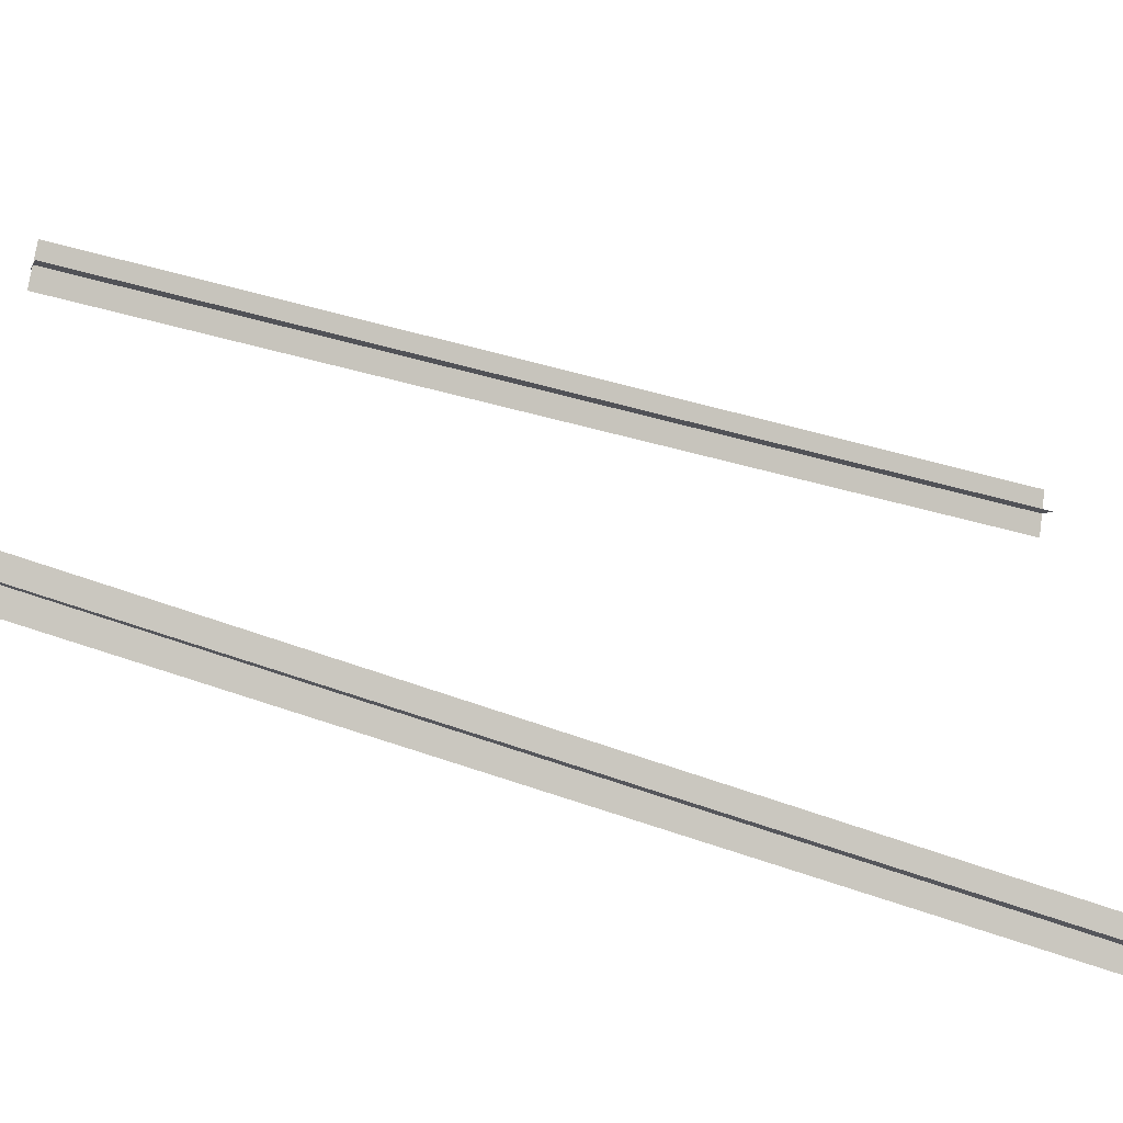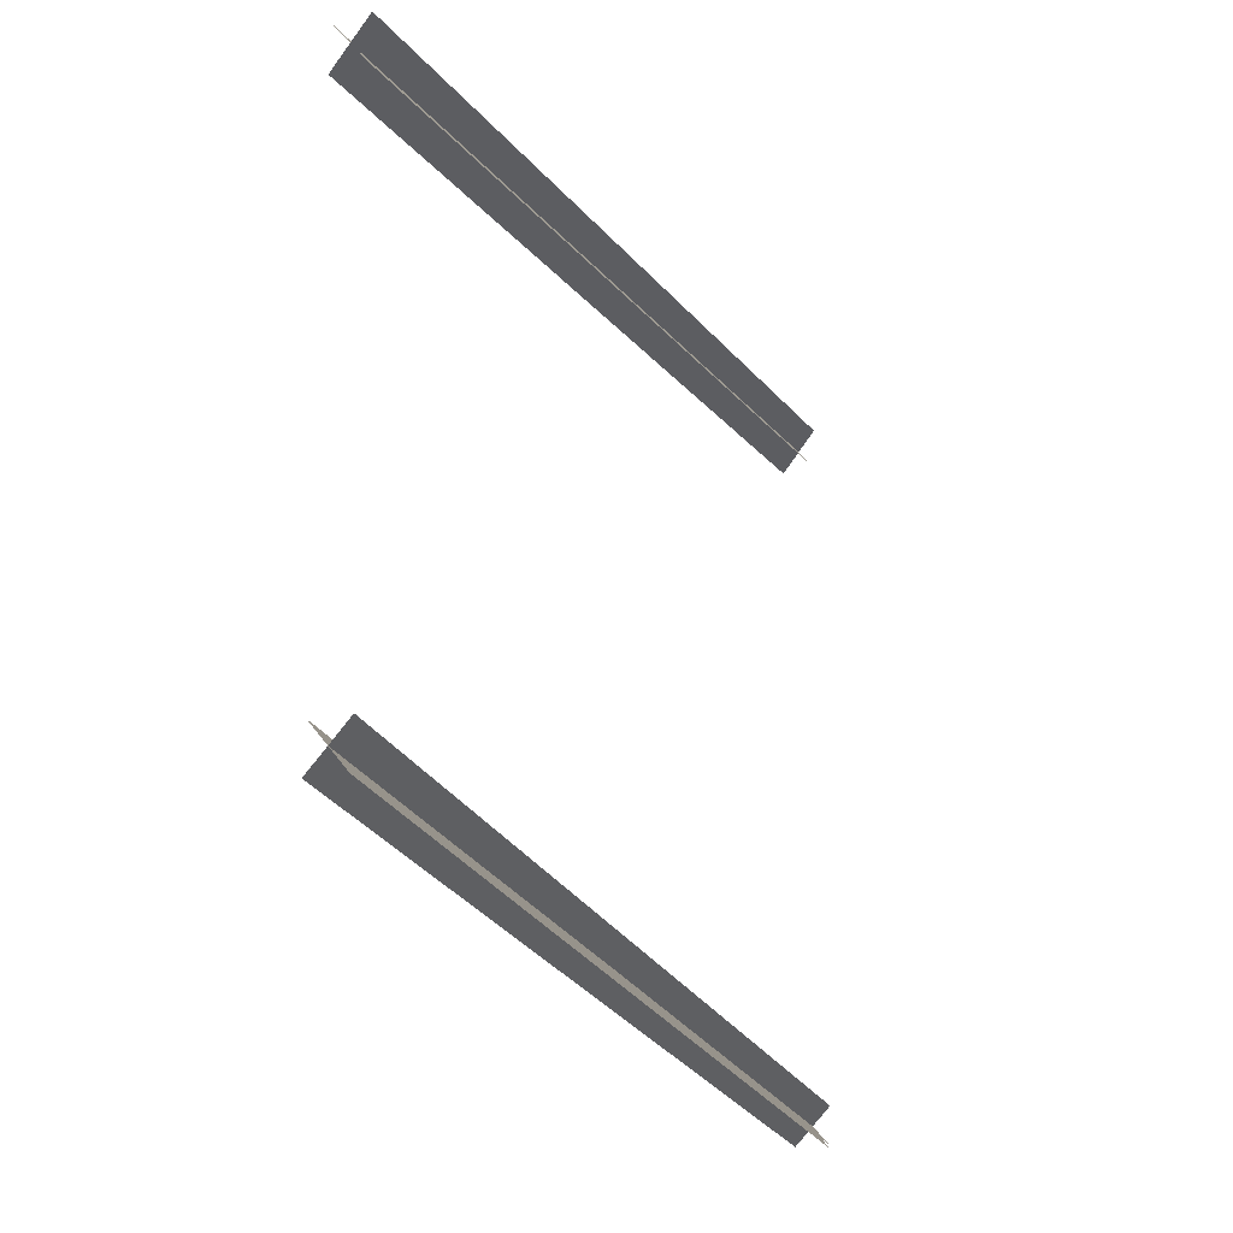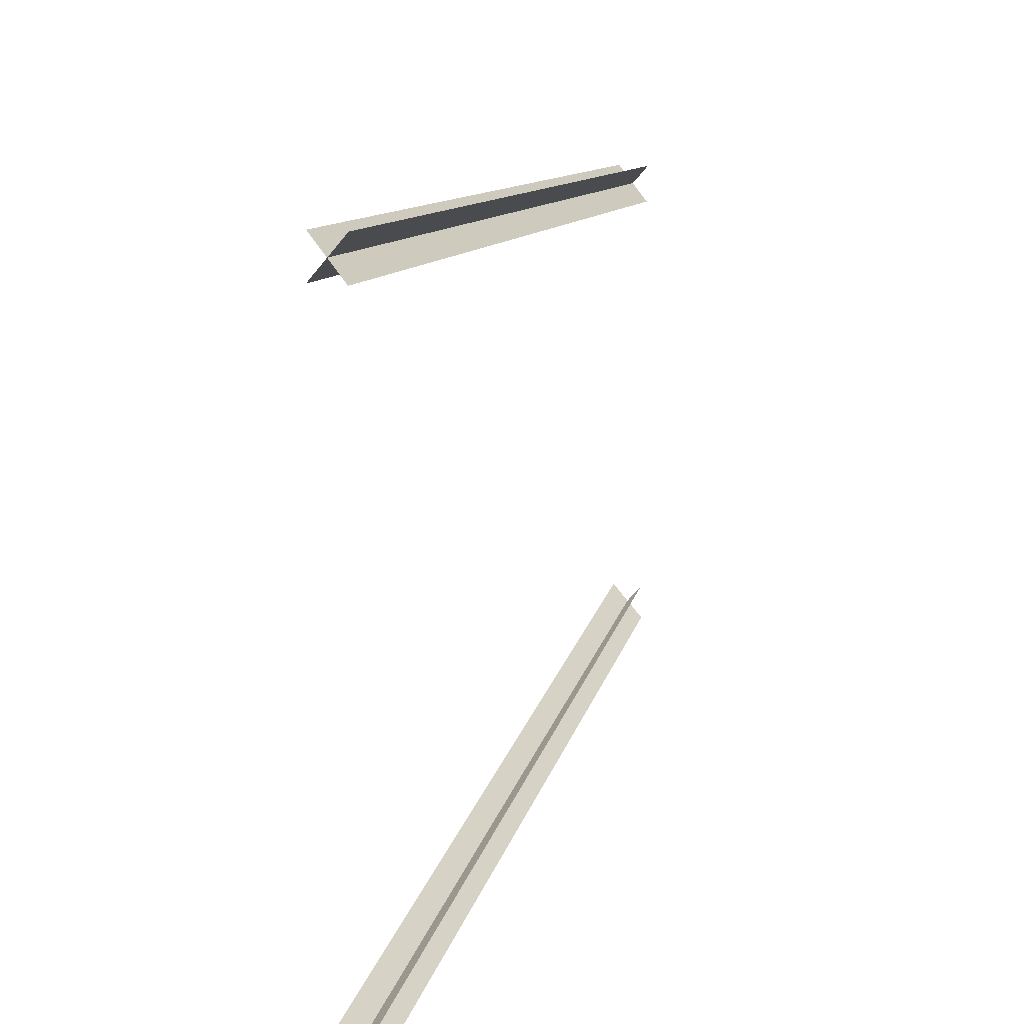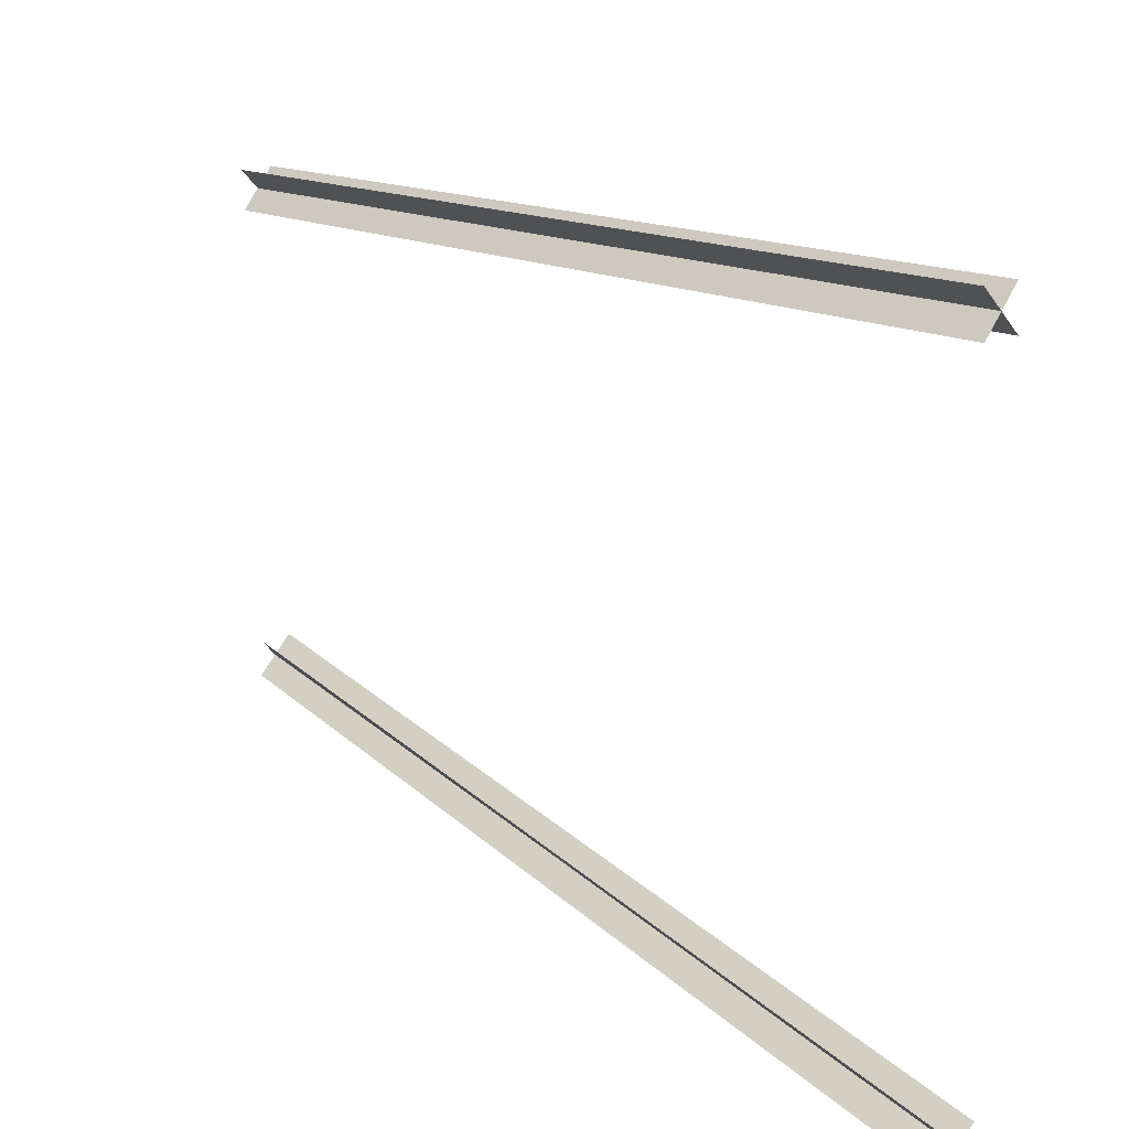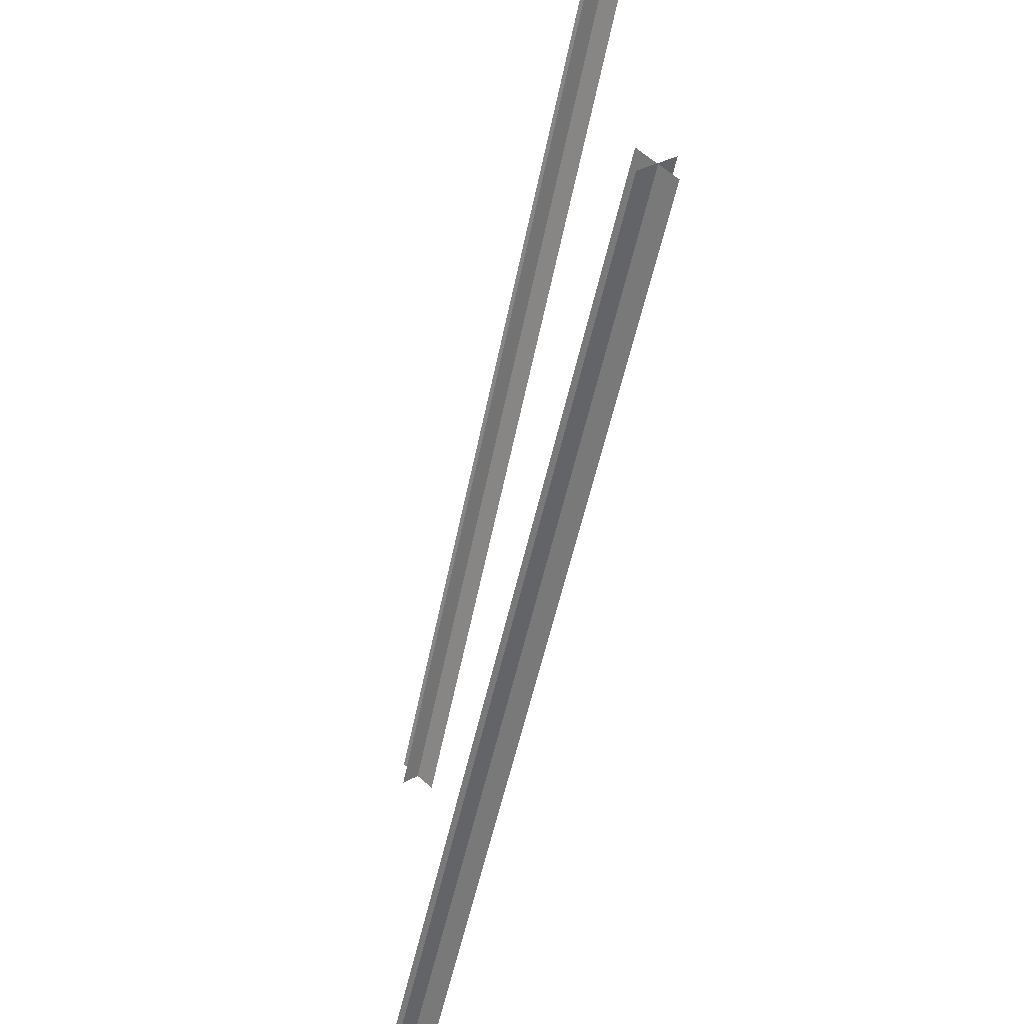
<metadata>
{"format":"obj","ext":"obj","renderer":"f3d","projection":"perspective","resolution":1024,"background":"white","views":[{"elev":-56.3,"azim":71.4,"up":"+Z"},{"elev":-18.6,"azim":20.5,"up":"+Z"},{"elev":15.6,"azim":-164.6,"up":"+Z"},{"elev":19.5,"azim":143.9,"up":"+Z"},{"elev":-59.1,"azim":167.8,"up":"+Z"}]}
</metadata>
<code>
v -4 -320 79
v 6 -9 93
v -4 -10 105
v 6 -9 93
v -4 -320 79
v 6 -319 67
v -4 -10 105
v 6 -9 93
v -4 -320 79
v 6 -319 67
v -4 -320 79
v 6 -9 93
v 6 -320 79
v -4 -9 93
v 6 -10 105
v -4 -9 93
v 6 -320 79
v -4 -319 67
v 6 -10 105
v -4 -9 93
v 6 -320 79
v -4 -319 67
v 6 -320 79
v -4 -9 93
v -4 -319 -70
v 6 -10 -107
v -4 -9 -96
v 6 -10 -107
v -4 -319 -70
v 6 -320 -82
v -4 -9 -96
v 6 -10 -108
v -4 -319 -70
v 6 -320 -82
v -4 -319 -70
v 6 -10 -108
v 6 -319 -70
v -4 -10 -107
v 6 -9 -96
v -4 -10 -107
v 6 -319 -70
v -4 -320 -82
v 6 -9 -96
v -4 -10 -107
v 6 -319 -70
v -4 -320 -82
v 6 -319 -70
v -4 -10 -107
f 1 2 3
f 4 5 6
f 7 8 9
f 10 11 12
f 13 14 15
f 16 17 18
f 19 20 21
f 22 23 24
f 25 26 27
f 28 29 30
f 31 32 33
f 34 35 36
f 37 38 39
f 40 41 42
f 43 44 45
f 46 47 48

</code>
